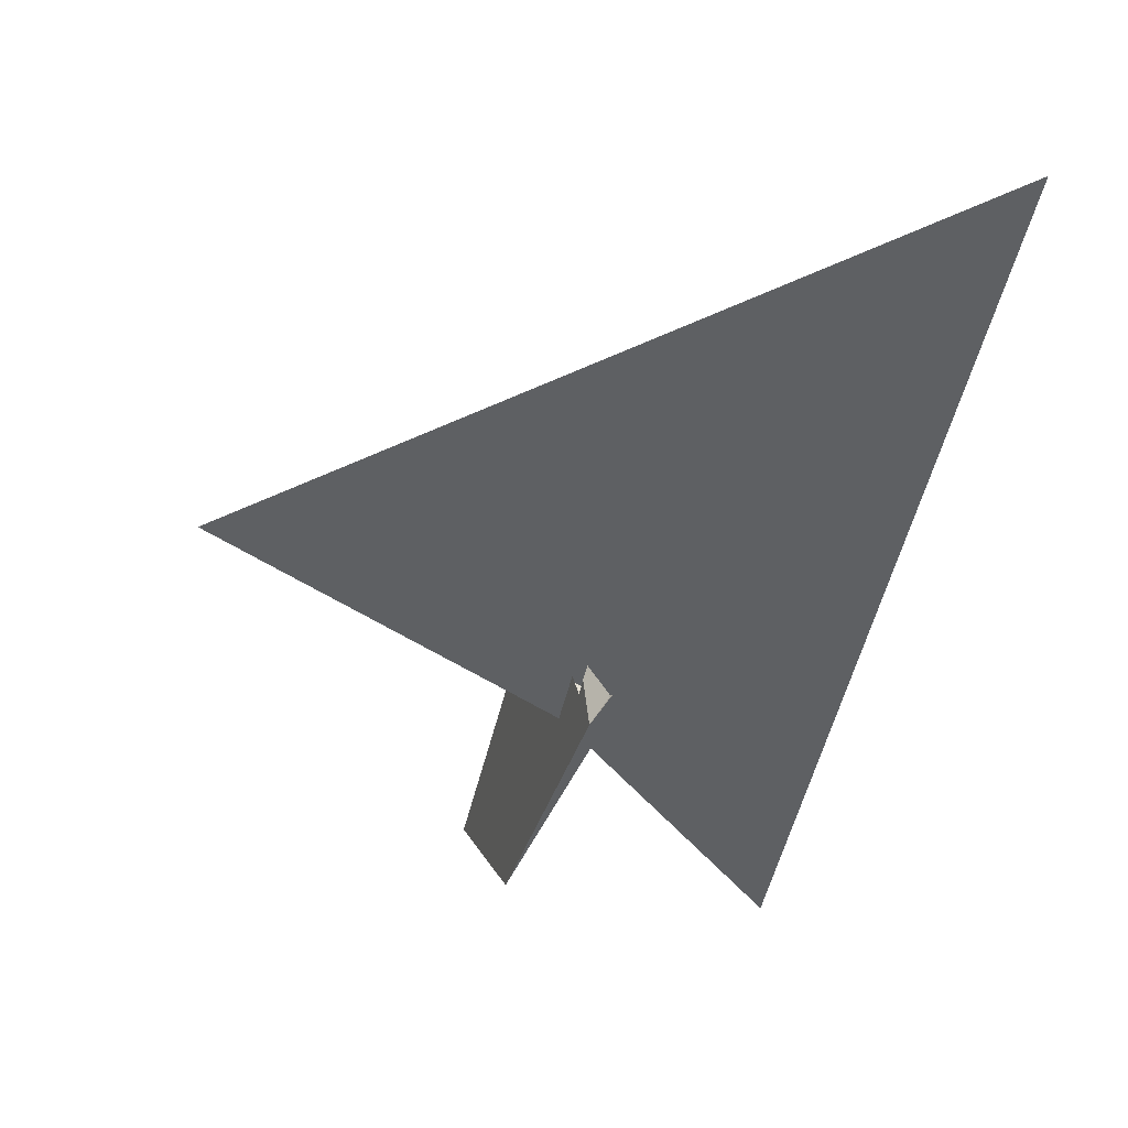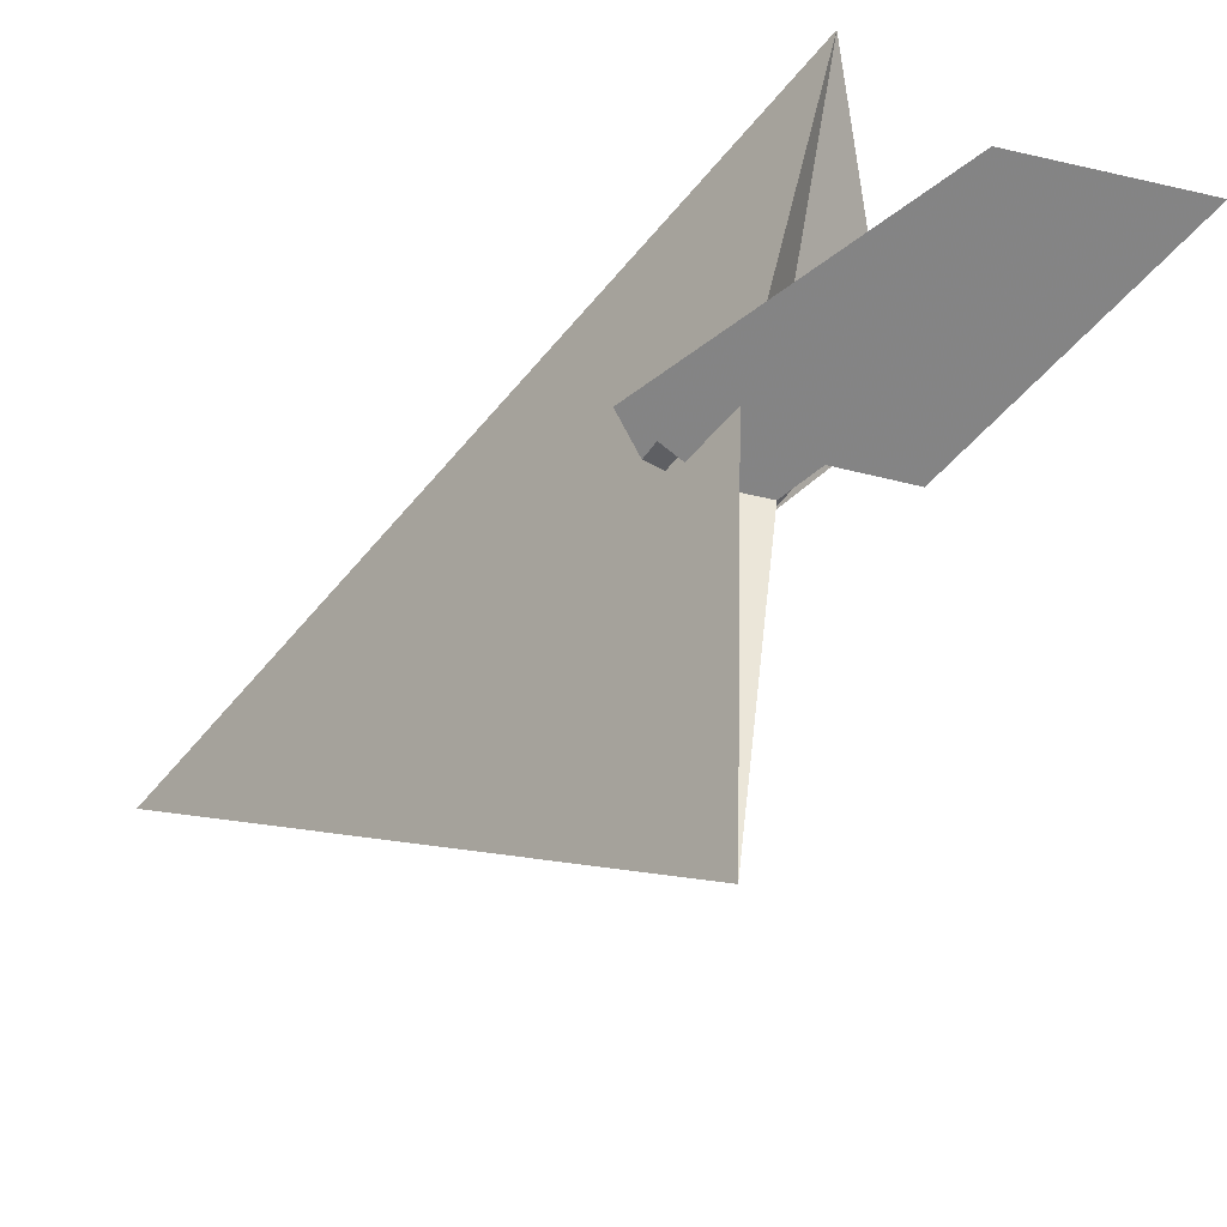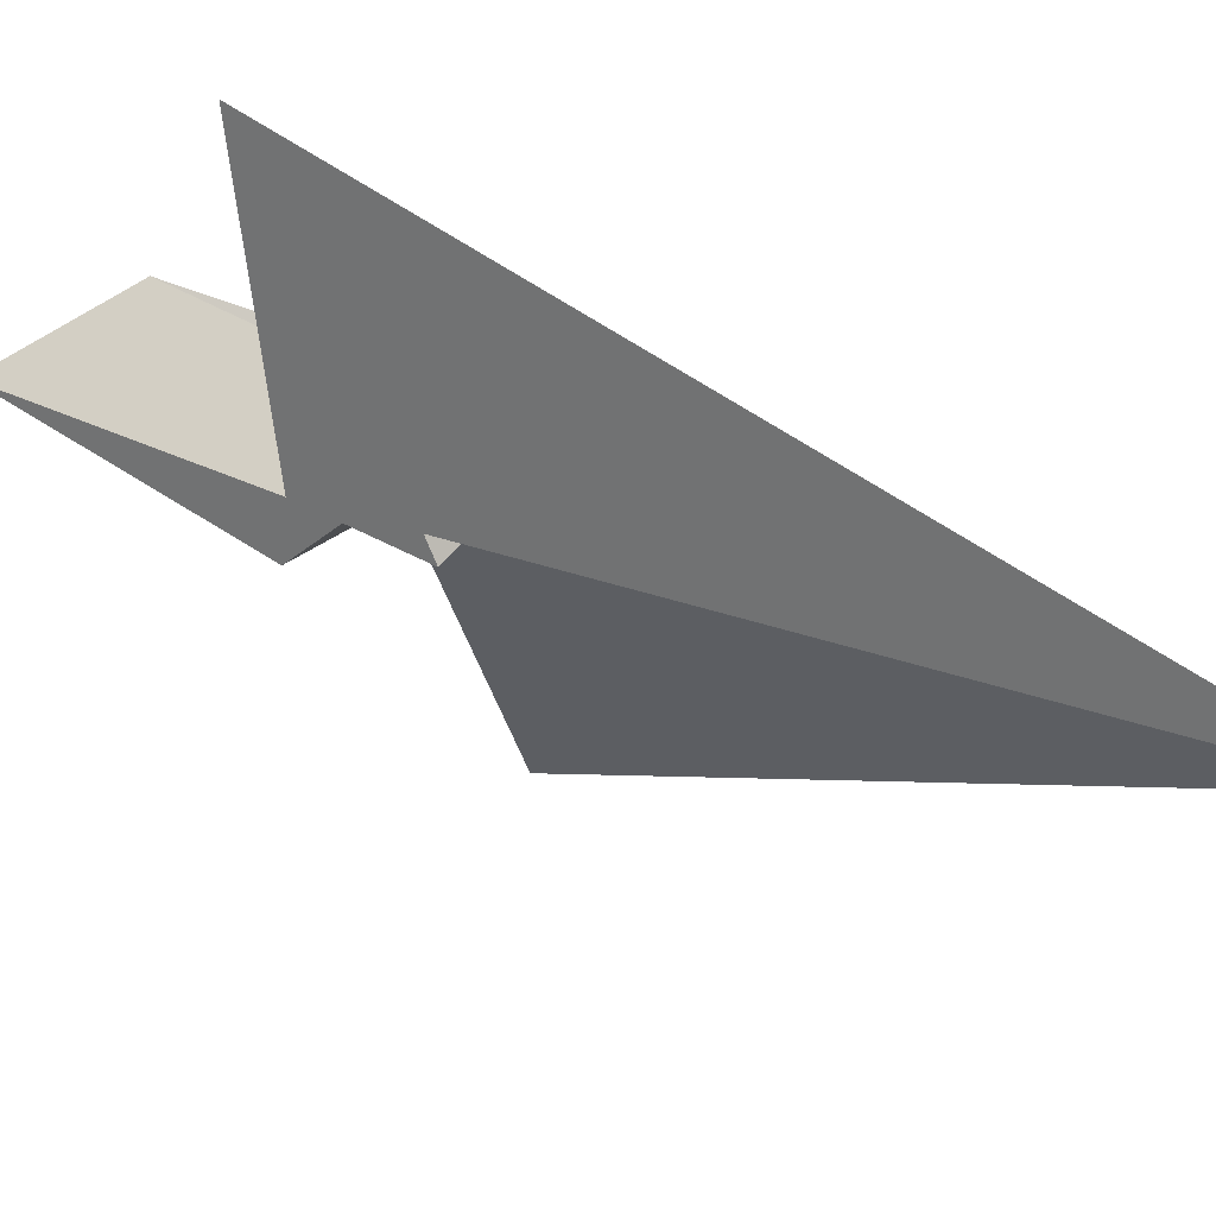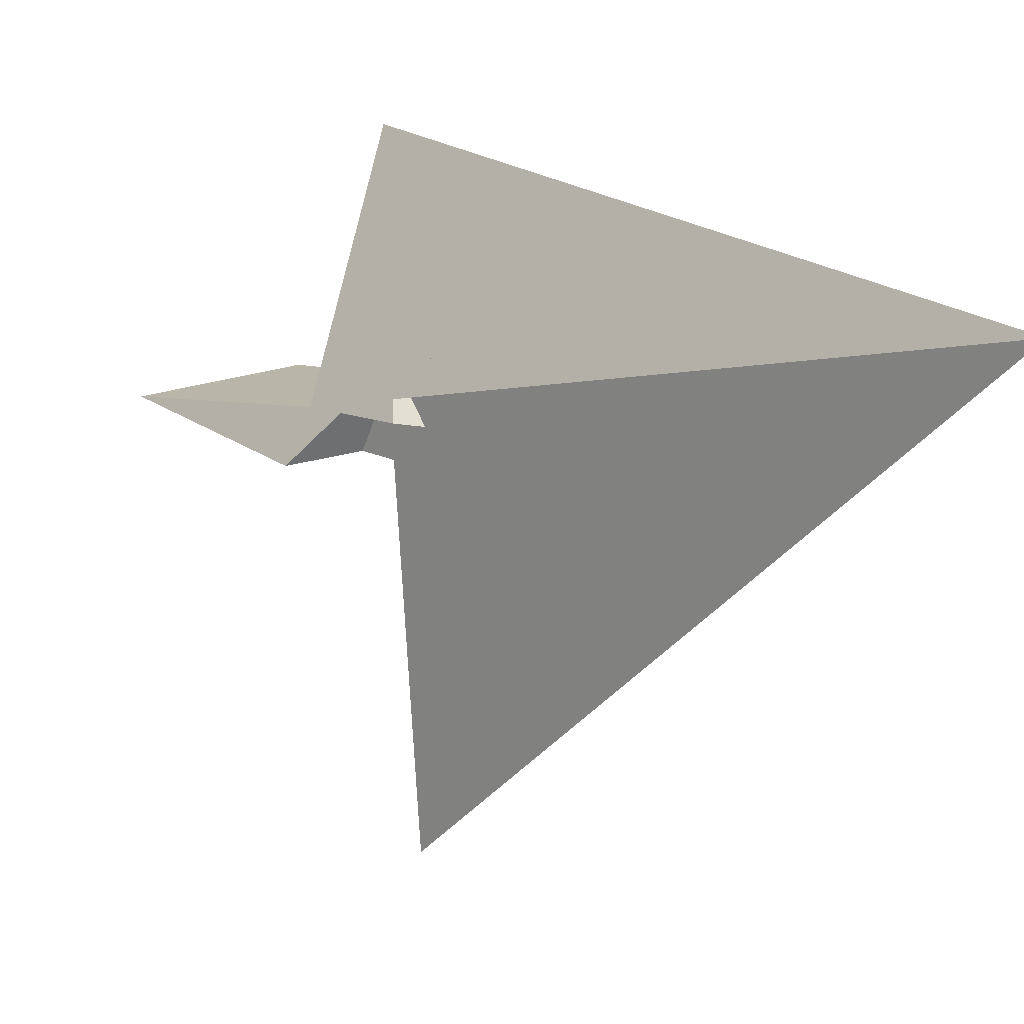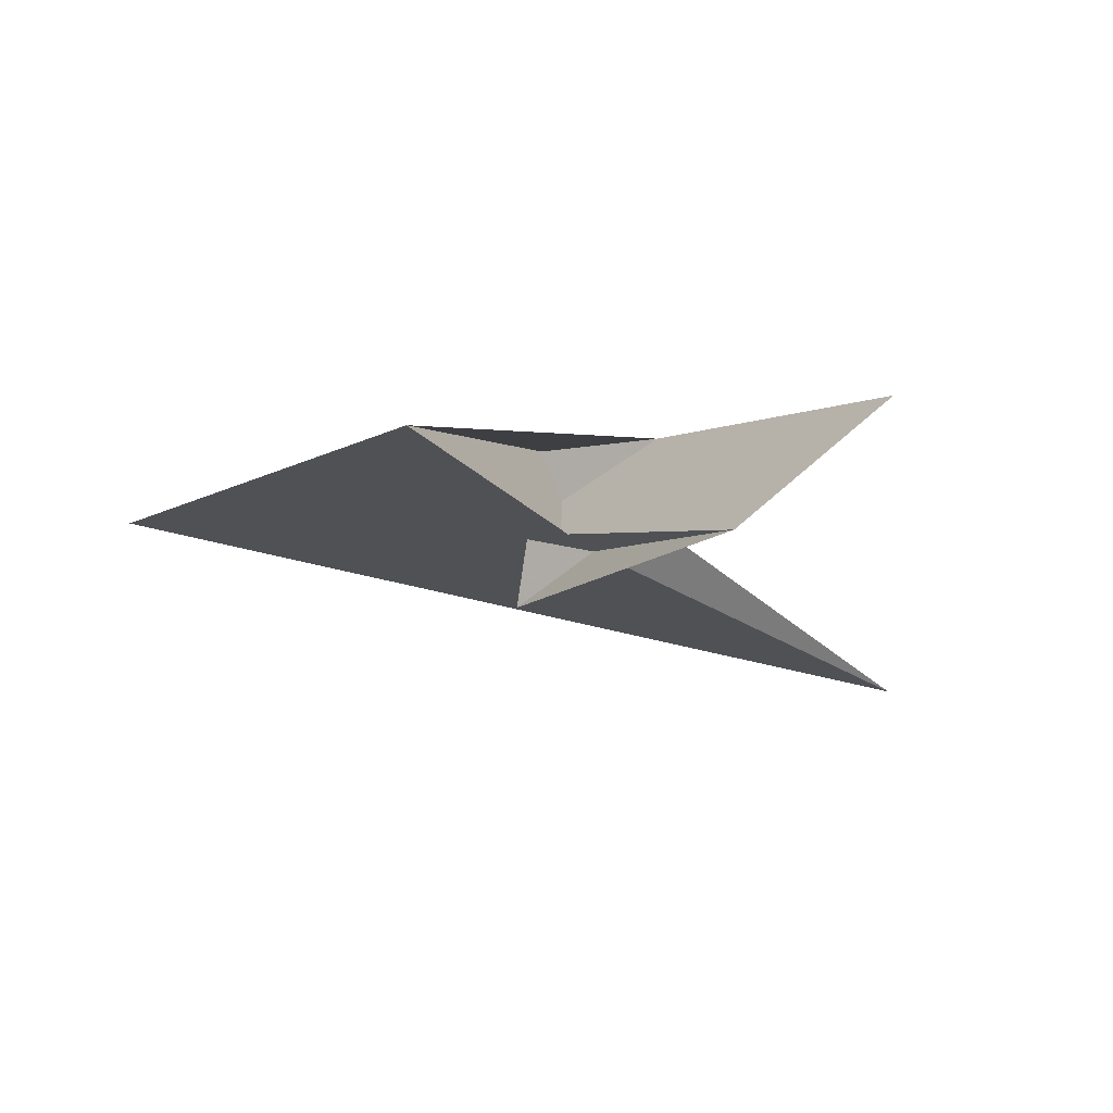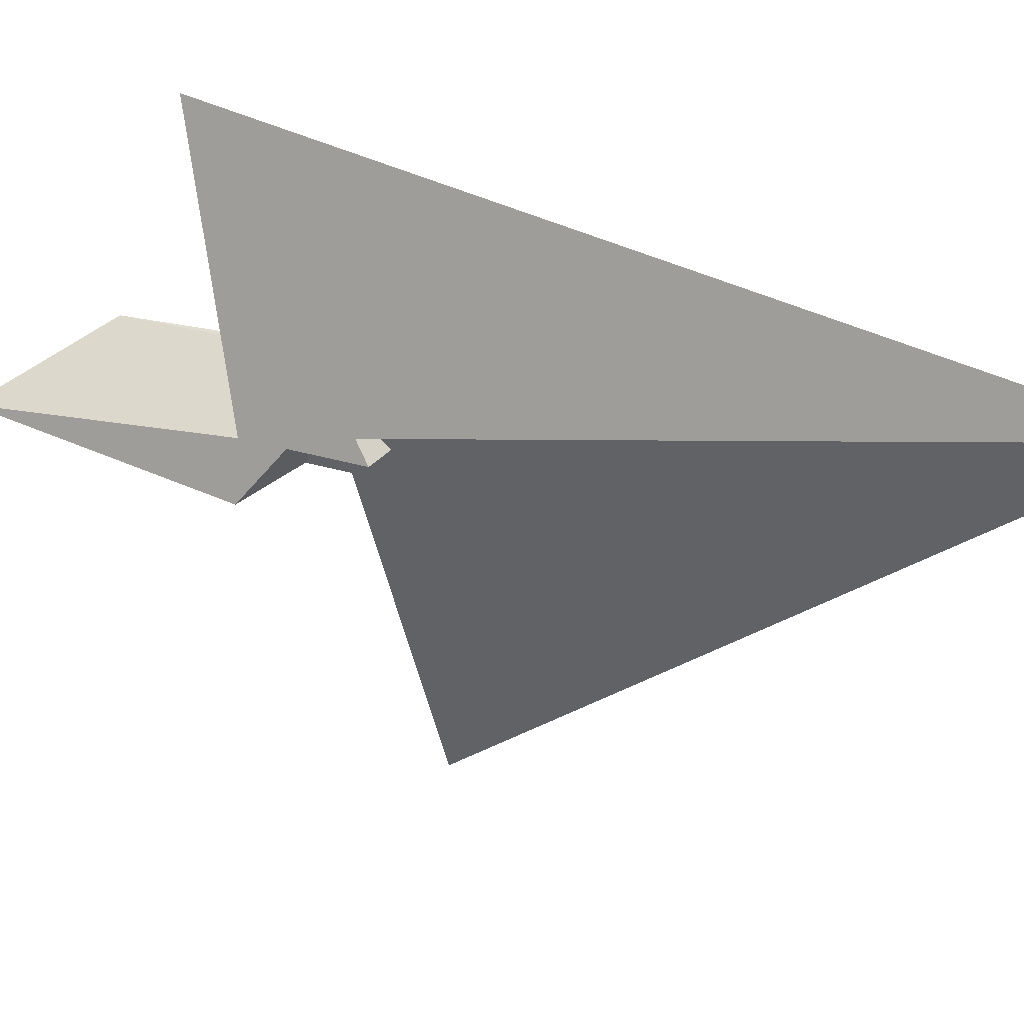
<metadata>
{"format":"obj","ext":"obj","renderer":"f3d","projection":"perspective","resolution":1024,"background":"white","views":[{"elev":17.9,"azim":-97.1,"up":"+Y"},{"elev":-66.1,"azim":-11.8,"up":"+Z"},{"elev":76.8,"azim":151.0,"up":"+Z"},{"elev":28.1,"azim":174.4,"up":"+Z"},{"elev":-77.1,"azim":52.2,"up":"+Y"},{"elev":56.0,"azim":147.5,"up":"+Z"}]}
</metadata>
<code>
v -23.7 9.726 -8.435
v -5.511 4.24 -12.28
v 1.431 13.92 5.607
v 1.716 13.63 5.217
v -3.699 12.4 1.645
v -7.606 6.445 -9.249
v 7.964 6.066 -5.441
v 18.37 2.546 -8.264
v -1.634 12.46 2.333
v -3.103 12.67 2.268
v 1.93 13.84 5.619
v 8.744 10.08 -14.46
v 3.185 17.77 -12.79
v -17.74 16.95 -8.957
v 19.78 -44.21 -20.95
v 53.03 -45.15 -27.24
v -15.2 11.05 -9.913
v 23.67 9.481 -17.29
v -4.09 19.09 -11.33
v -4.302 18.17 -11.36
v -0.7145 19.21 -0.3704
v 1.048 15.52 2.673
v 1.049 45.85 -83.69
v -87.19 127.4 58.35
v 7.945 7.924 -4.943
v 5.51 11.43 -4.607
v 1.48 13.63 6.223
v -12.32 11.9 -3.06
v -13.56 17.62 -6.913
v -6.065 14.23 -0.7254
v 3.607 25.45 -1.297
v 1.058 15.06 2.928
v 2.961 16.02 3.505
v -5.708 -1.129 -4.874
v -10.95 13.01 -8.314
v -11.19 11.52 -5.751
v 0.647 -43.86 31.95
v -6.746 12.07 -1.177
v -1.763 11.87 -2.134
v -3.664 14.1 -1.194
v -3.963 11.25 -7.036
v -2.362 15.61 -5.457
v 9.829 13.1 -3.072
v 7.154 12.07 0.4213
f 1 2 6 7 8 11 4 3 10 9 5
f 1 2 15 16 18 12 13 20 19 17 14
f 3 4 22 21 25 26 12 13 23 24 27
f 1 5 28 29 30 21 22 32 33 31 14
f 2 6 35 36 28 29 23 24 37 34 15
f 7 8 16 15 34 39 38 40 30 21 25
f 6 7 25 26 41 42 43 31 14 17 35
f 5 9 44 18 12 26 41 39 38 36 28
f 3 10 40 38 36 35 17 19 32 33 27
f 9 10 40 30 29 23 13 20 42 43 44
f 4 11 37 34 39 41 42 20 19 32 22
f 8 11 37 24 27 33 31 43 44 18 16

</code>
